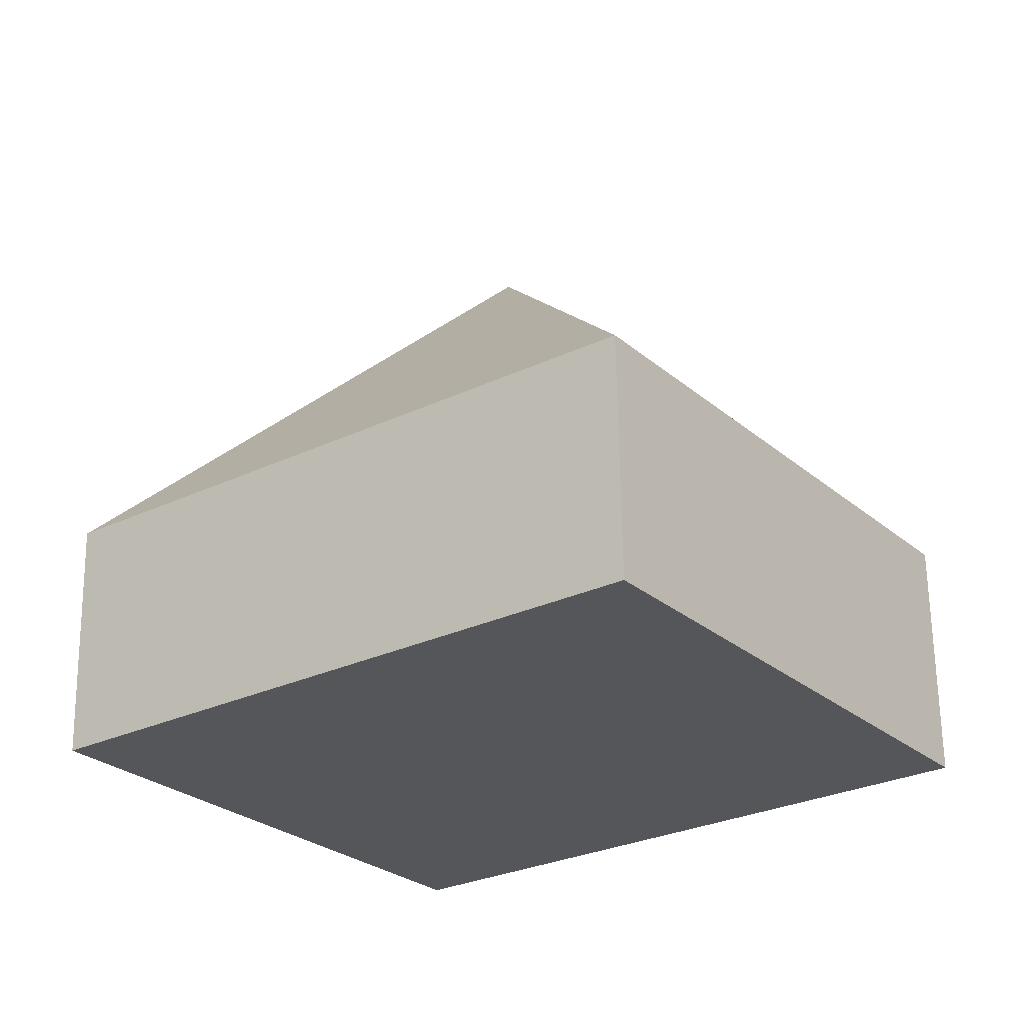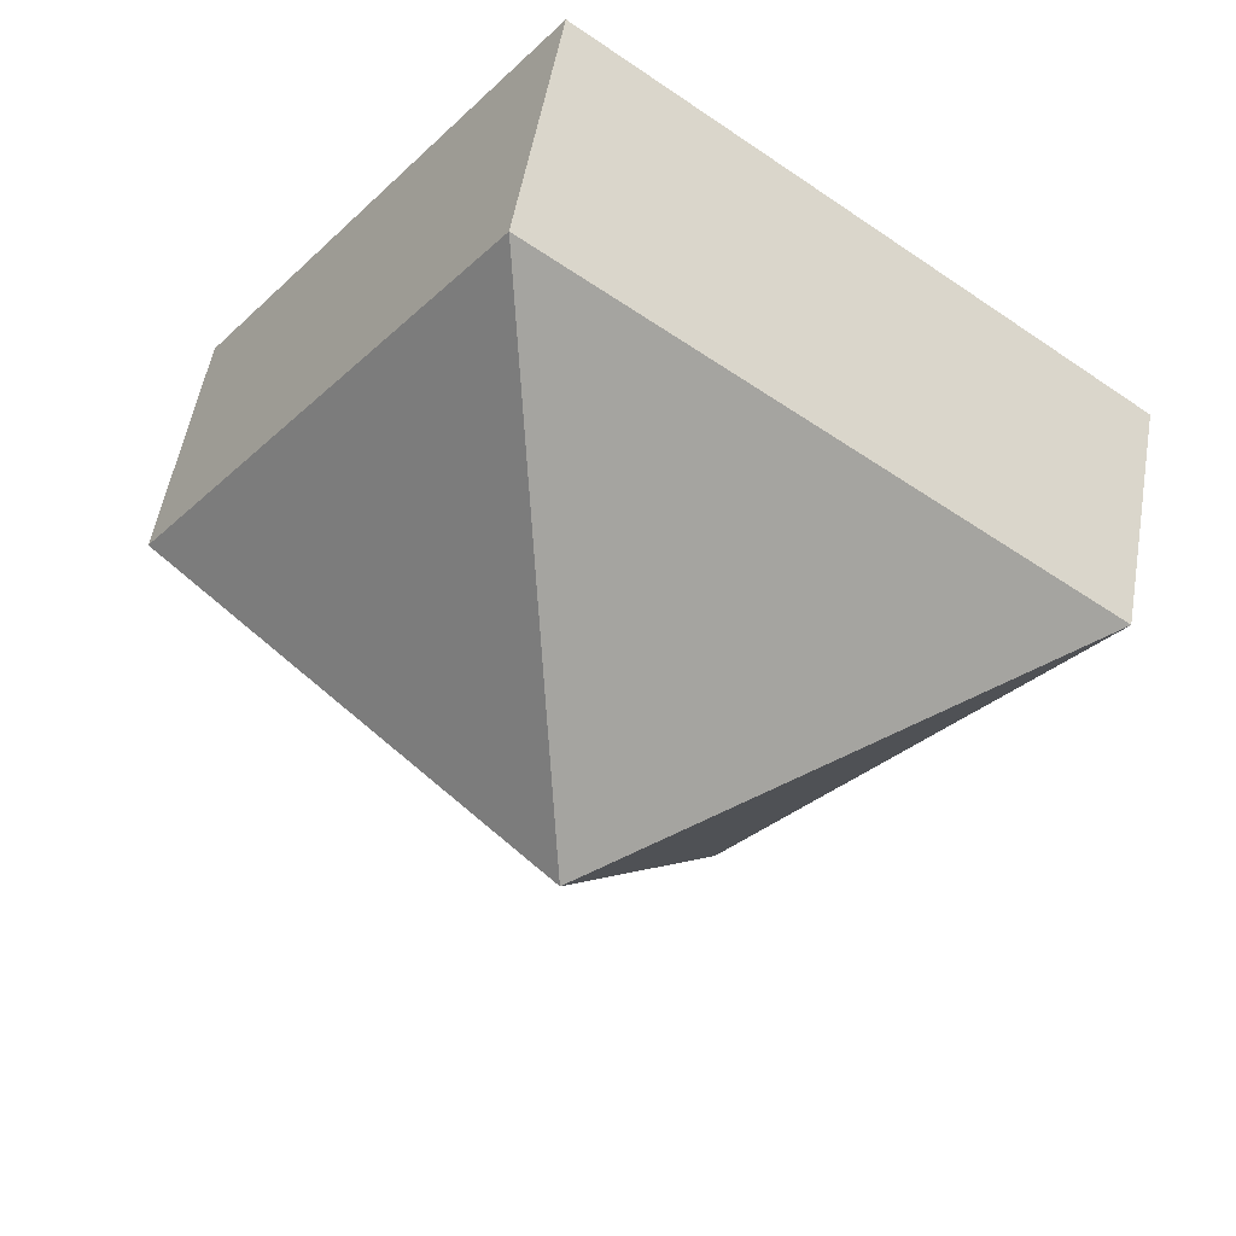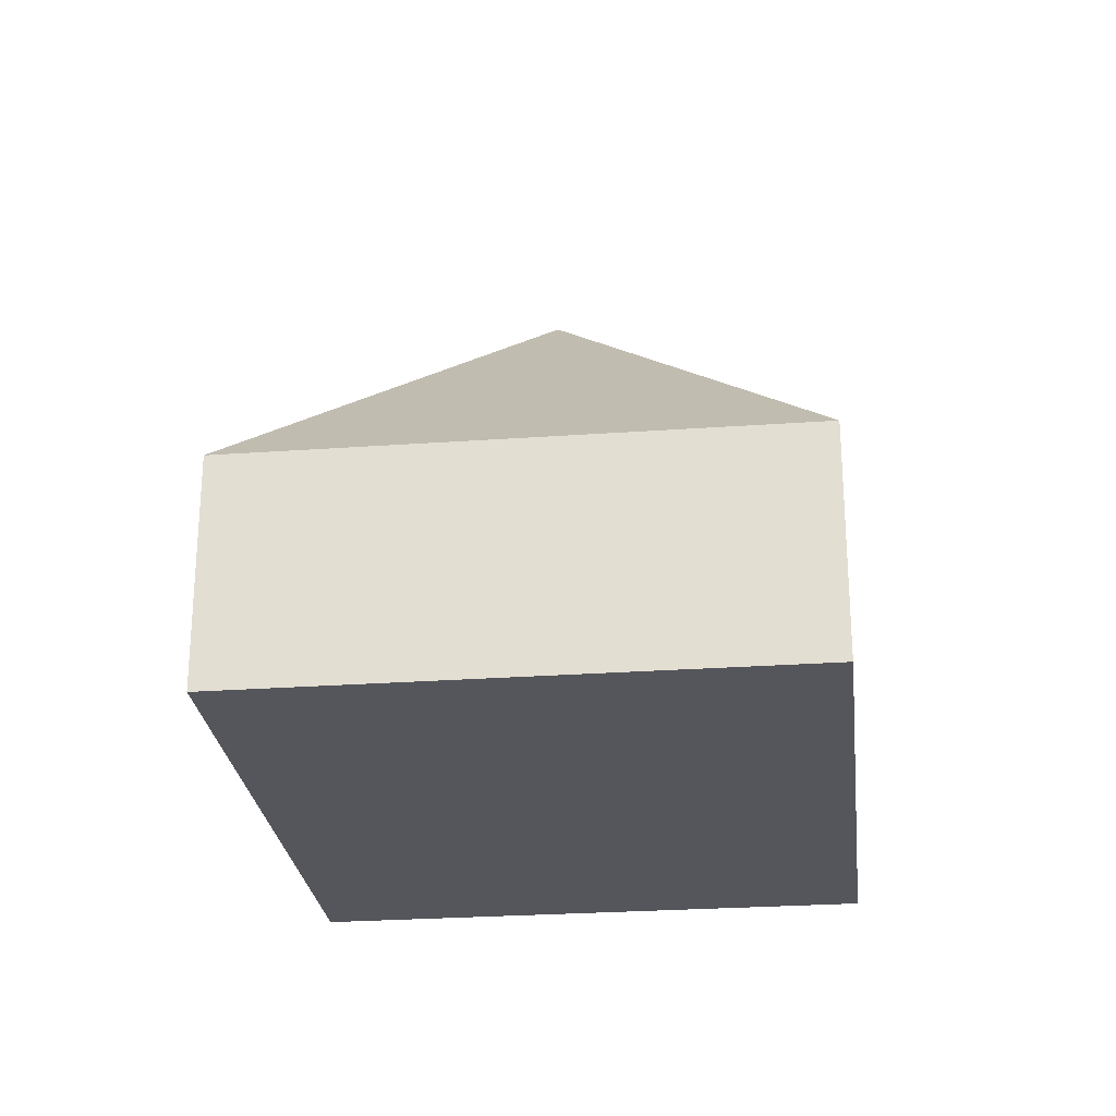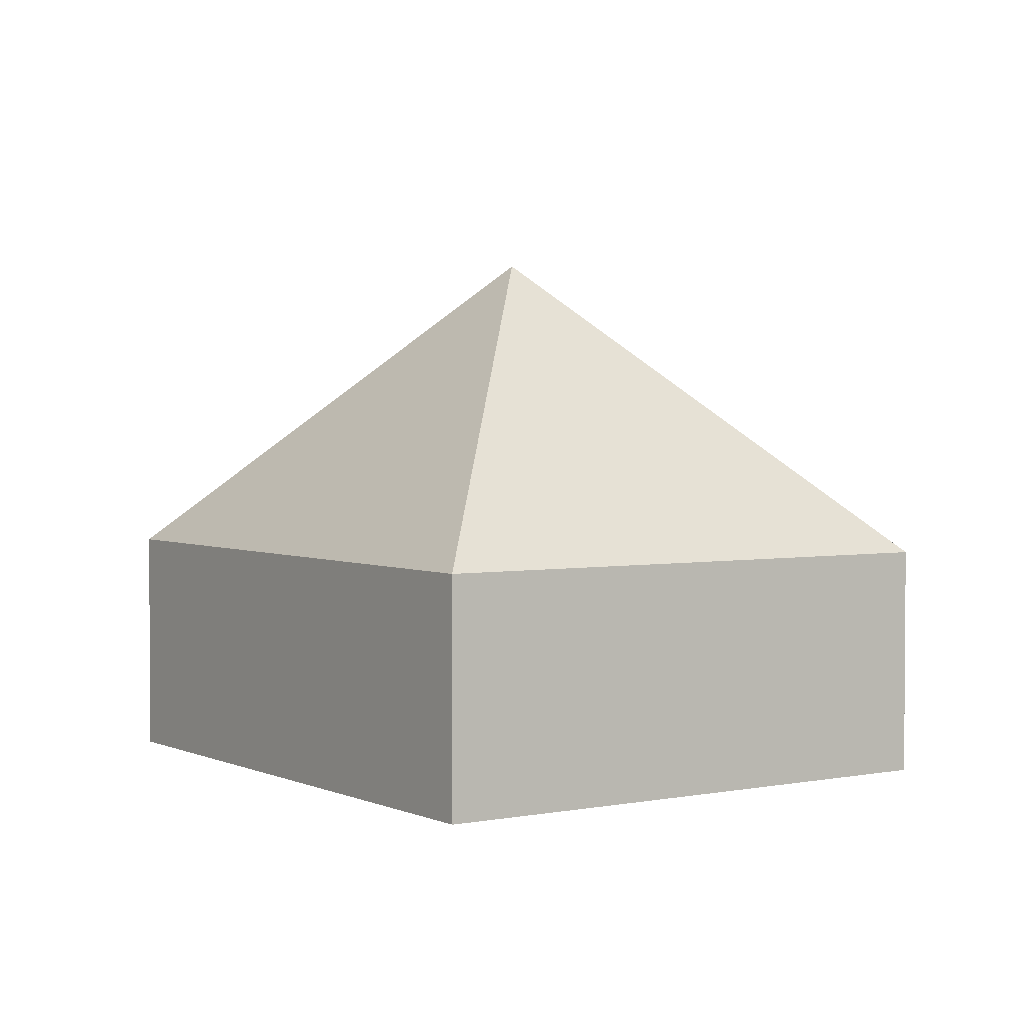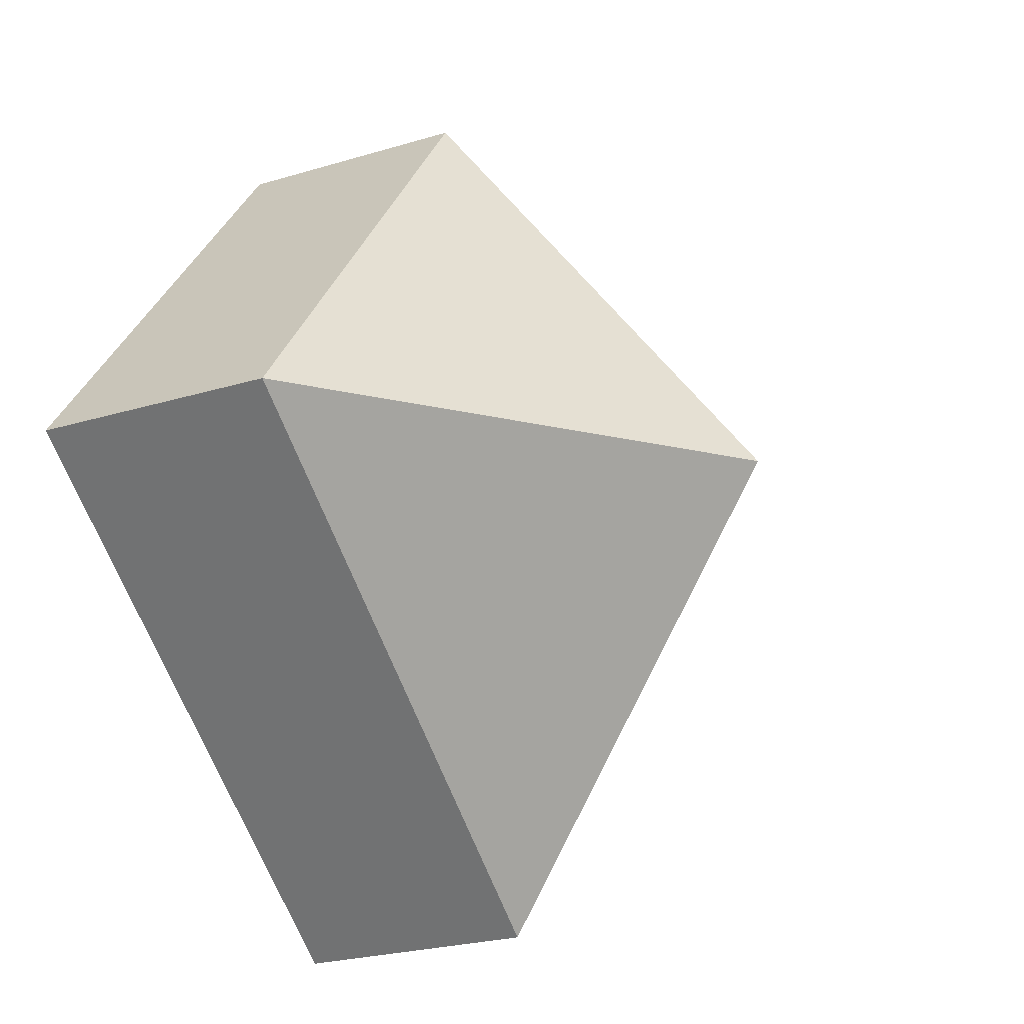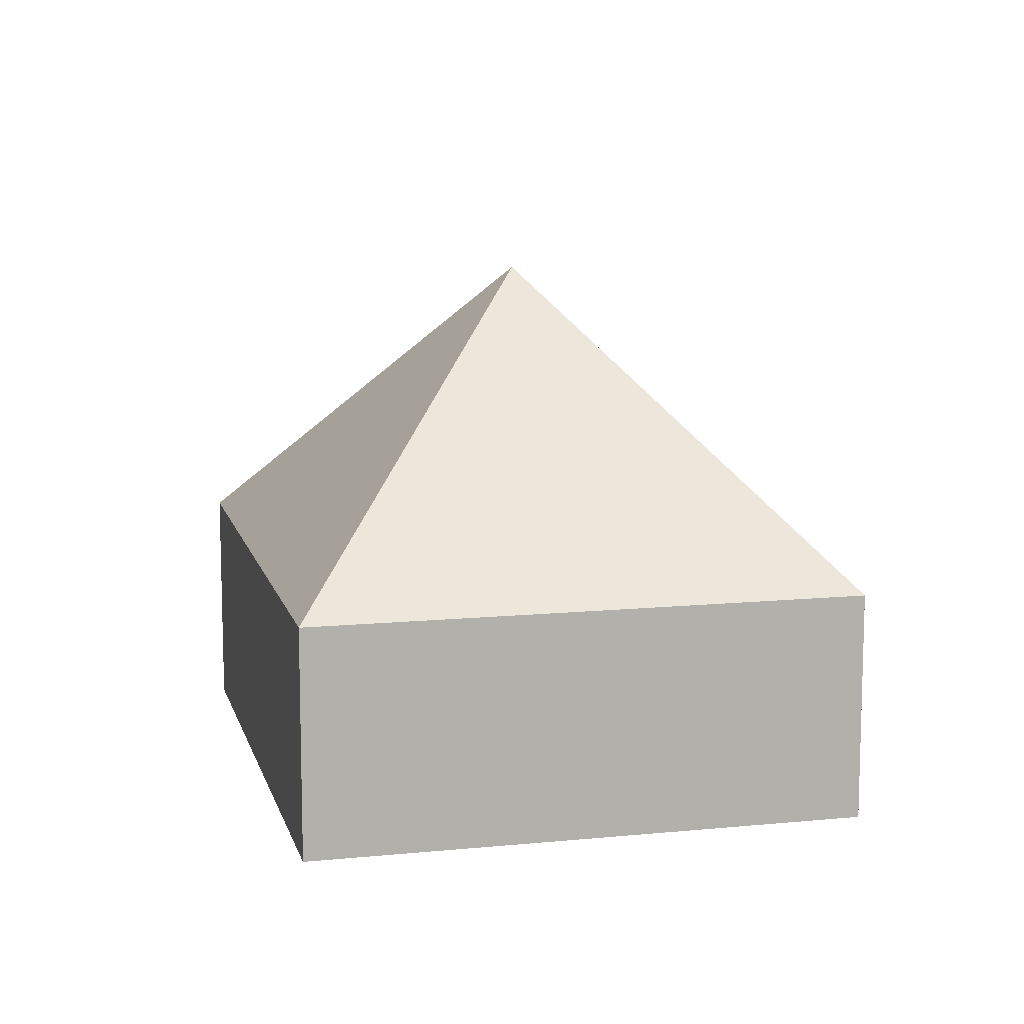
<metadata>
{"format":"obj","ext":"obj","renderer":"f3d","projection":"perspective","resolution":1024,"background":"white","views":[{"elev":63.9,"azim":-0.8,"up":"+Z"},{"elev":53.8,"azim":-170.1,"up":"+Z"},{"elev":-26.2,"azim":-119.9,"up":"+Y"},{"elev":2.6,"azim":-160.7,"up":"+Y"},{"elev":-24.9,"azim":116.2,"up":"+Z"},{"elev":11.0,"azim":-140.1,"up":"+Y"}]}
</metadata>
<code>
v  2.648 3.34 -0.247
v  3.199 1.447 2.355
v  5.296 1.447 -0.494
v  0 1.436 8.793e-17
v  2.098 1.437 -2.848
v  1.117 1.436 -1.517
v  2.098 1.744e-16 -2.848
v  1.117 9.289e-17 -1.517
v  0 0 0
v  3.199 -1.442e-16 2.355
v  5.296 3.025e-17 -0.494
g defaultobject
f 1 2 3
f 1 4 2
f 1 3 5
f 6 1 5
f 1 6 4
f 7 6 5
f 6 7 8
f 6 8 4
f 4 8 9
f 4 10 2
f 10 4 9
f 10 3 2
f 3 10 11
f 11 5 3
f 5 11 7
f 8 10 9
f 10 8 7
f 10 7 11

</code>
